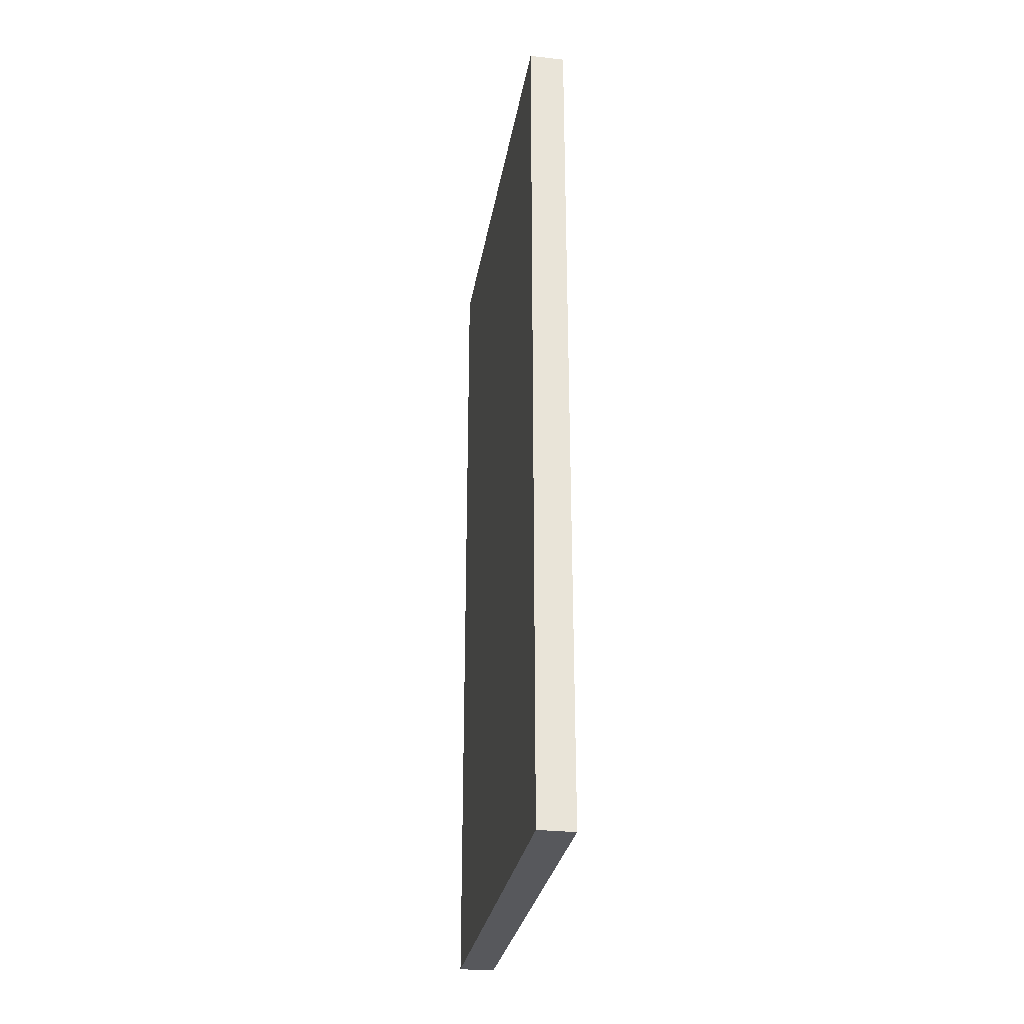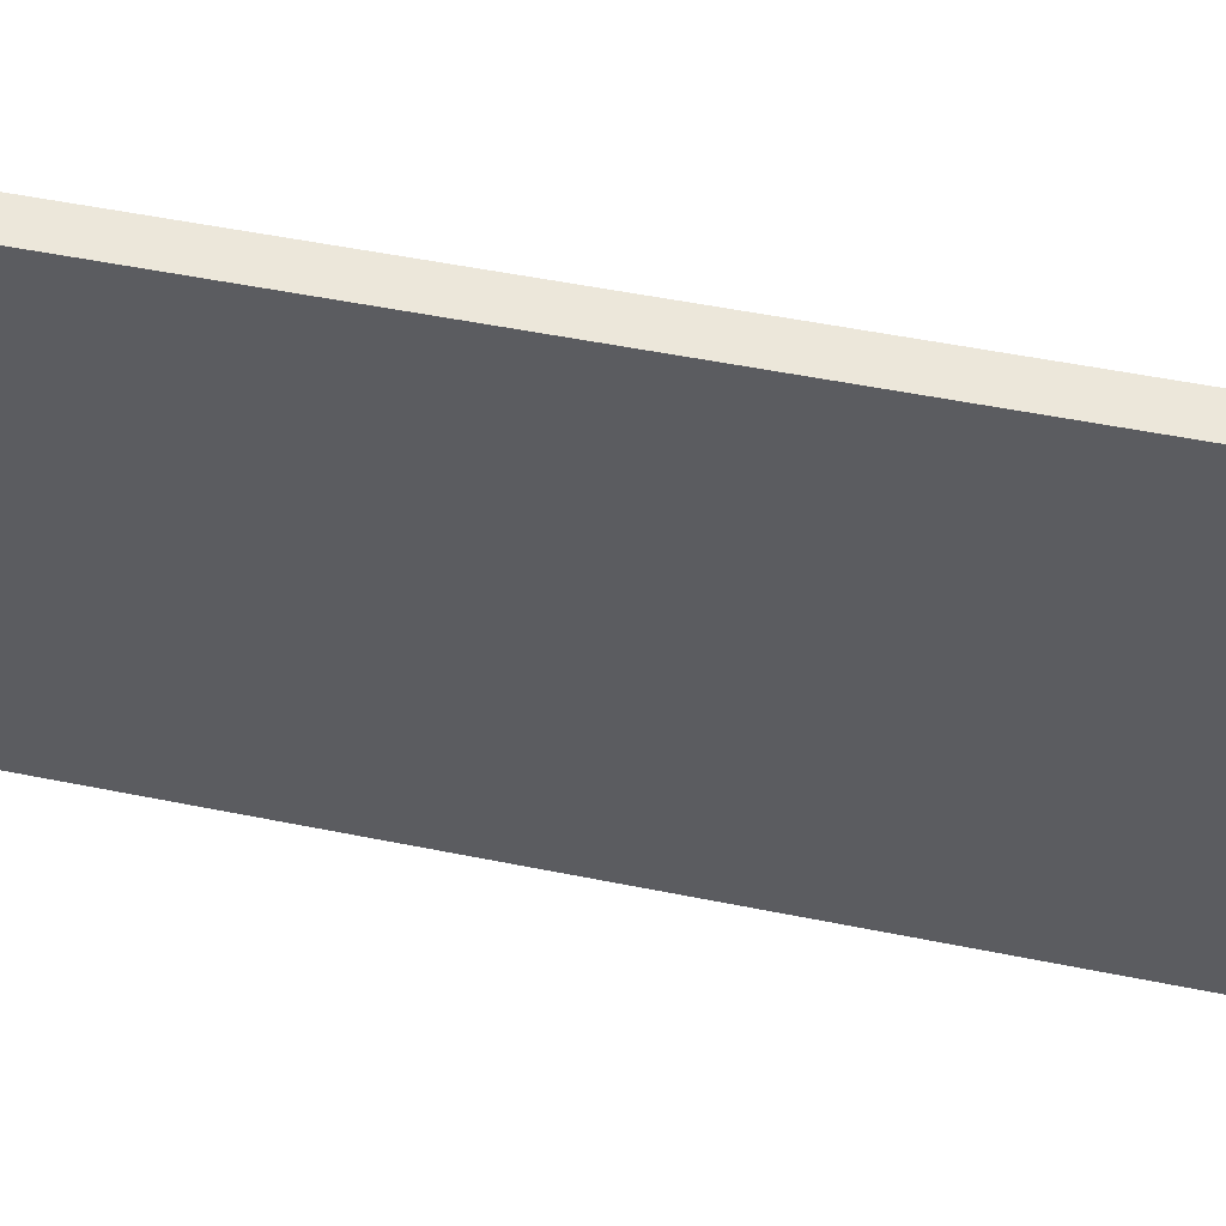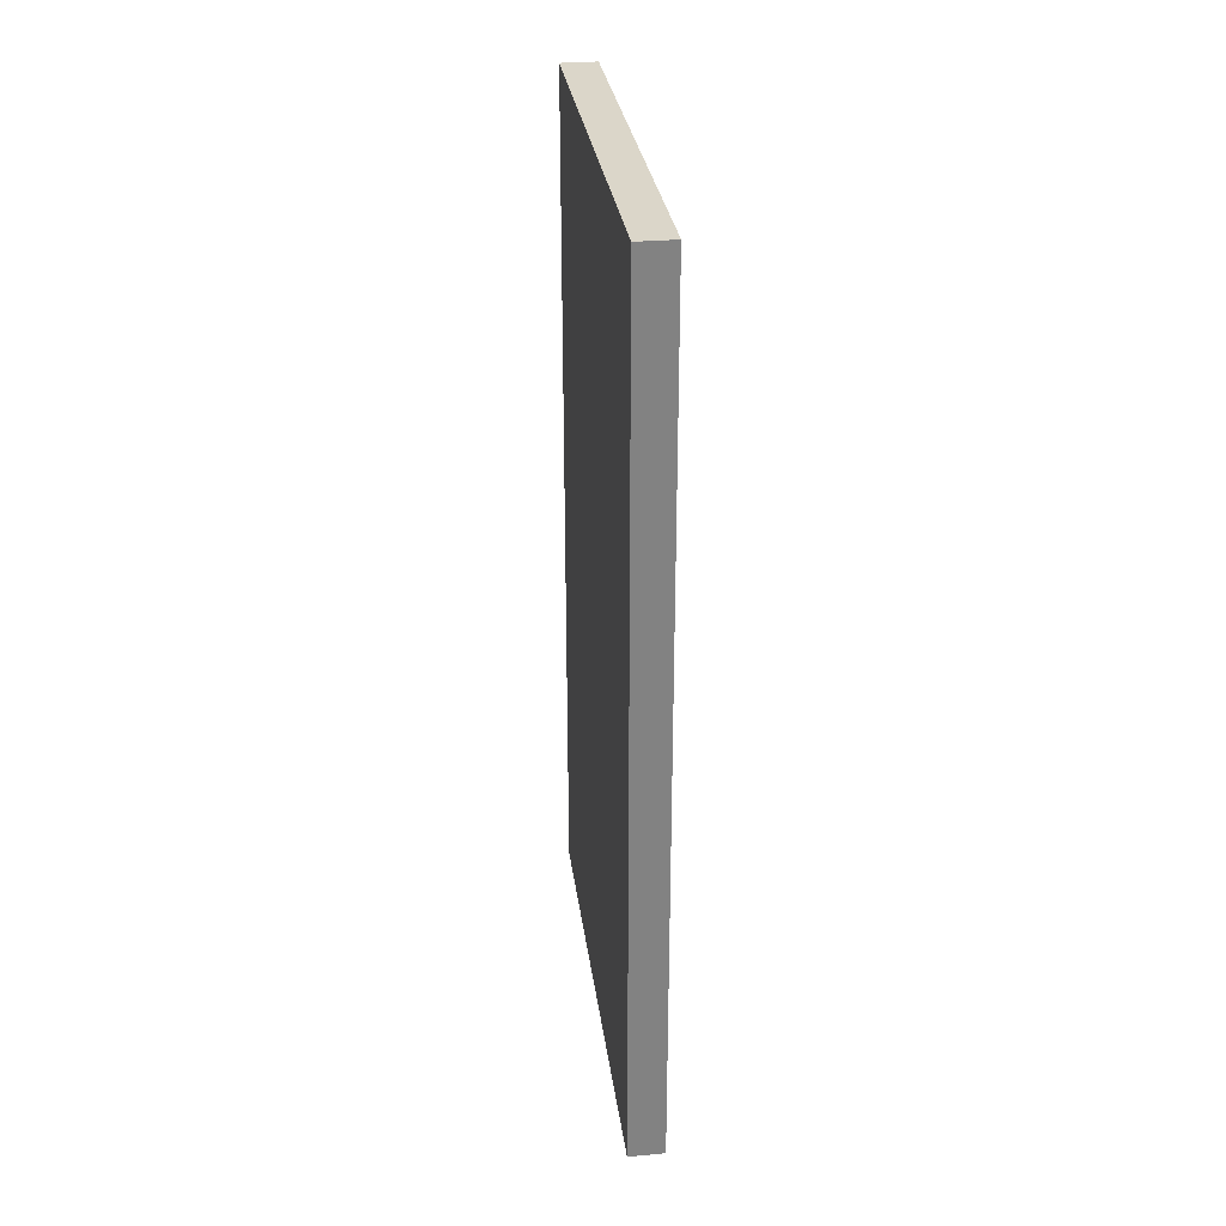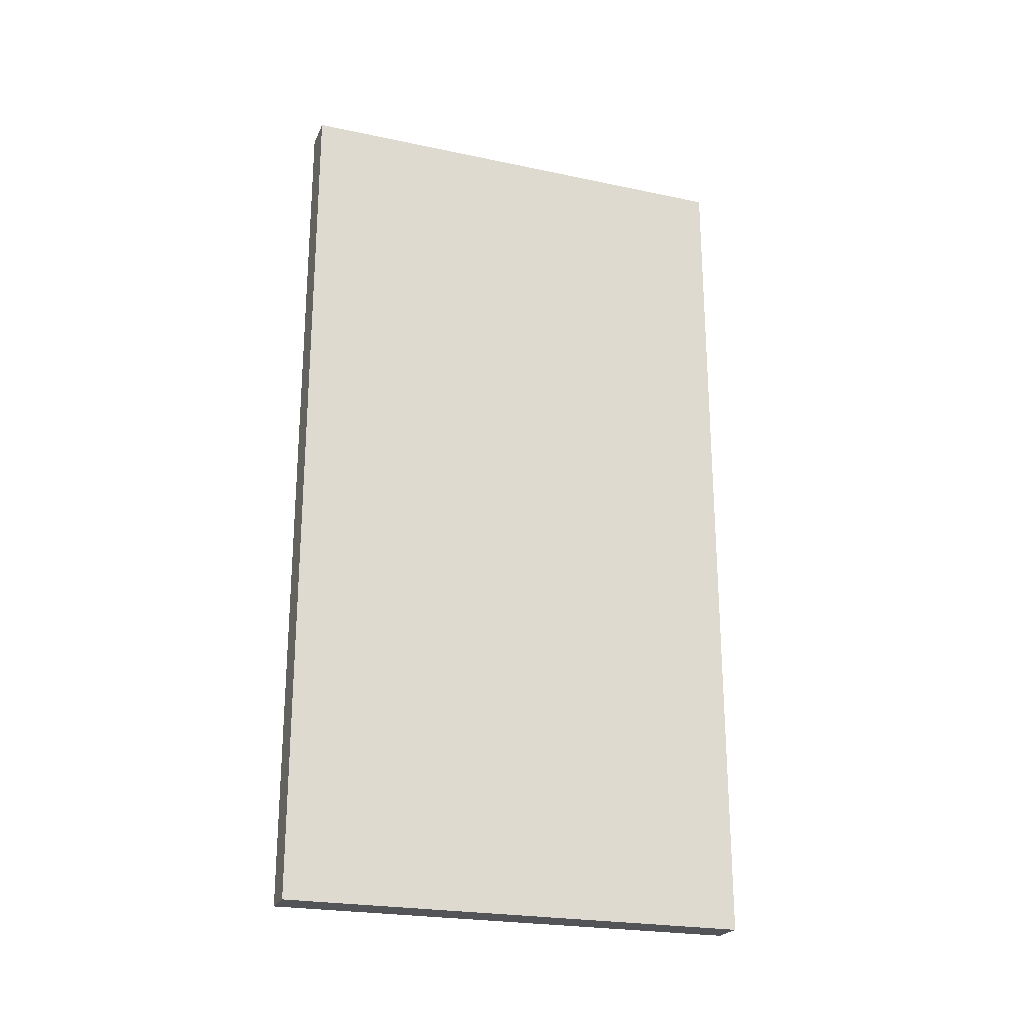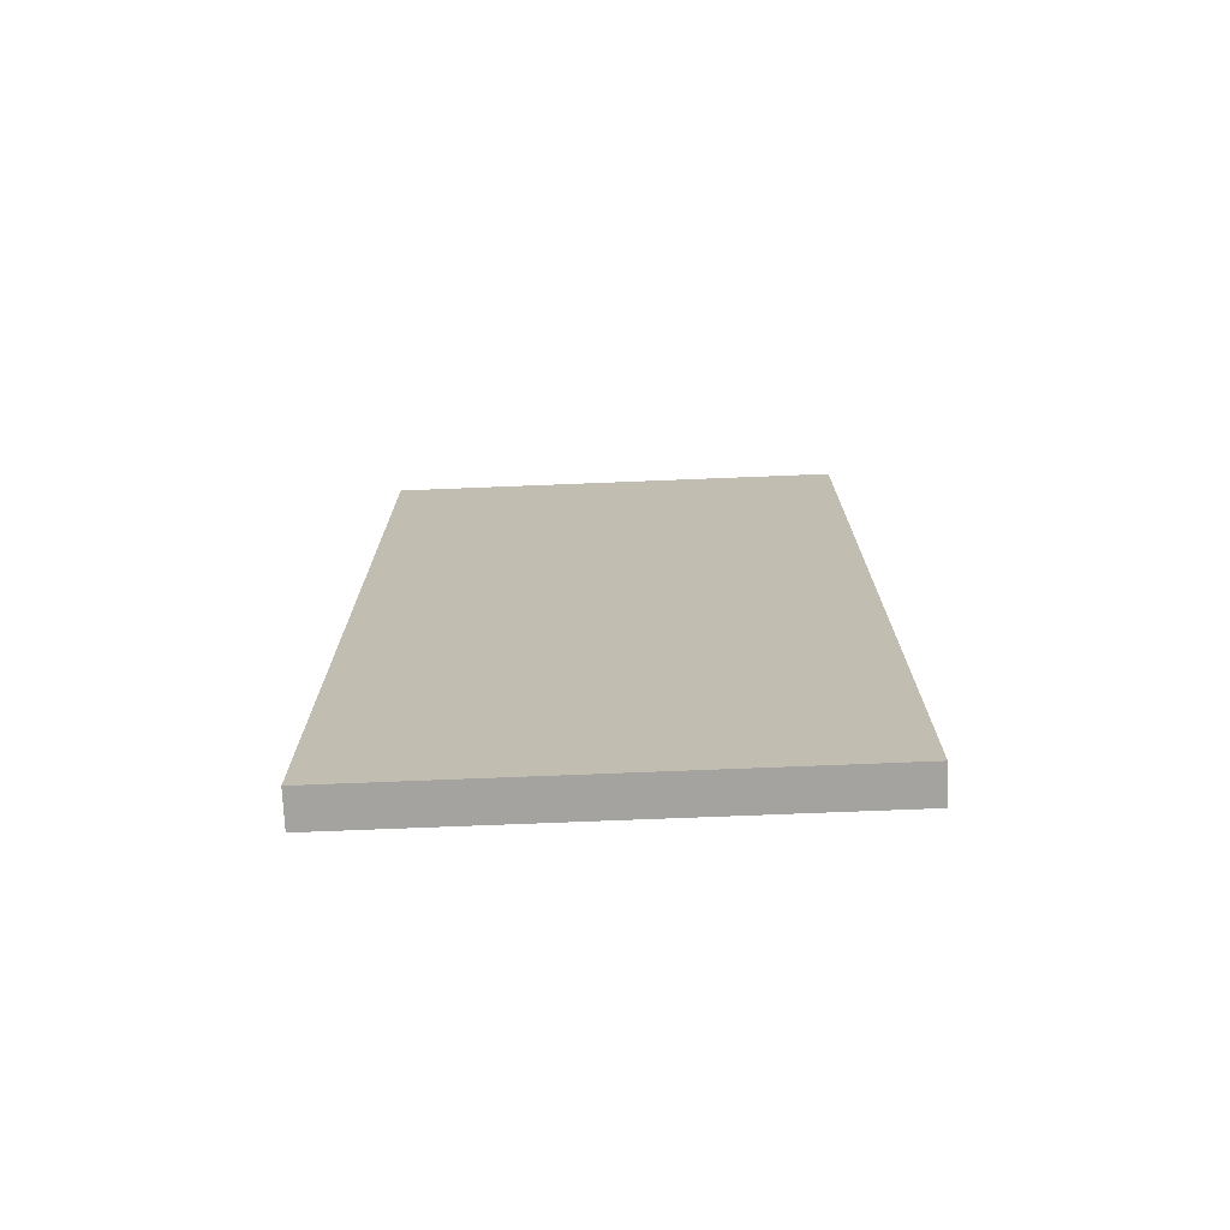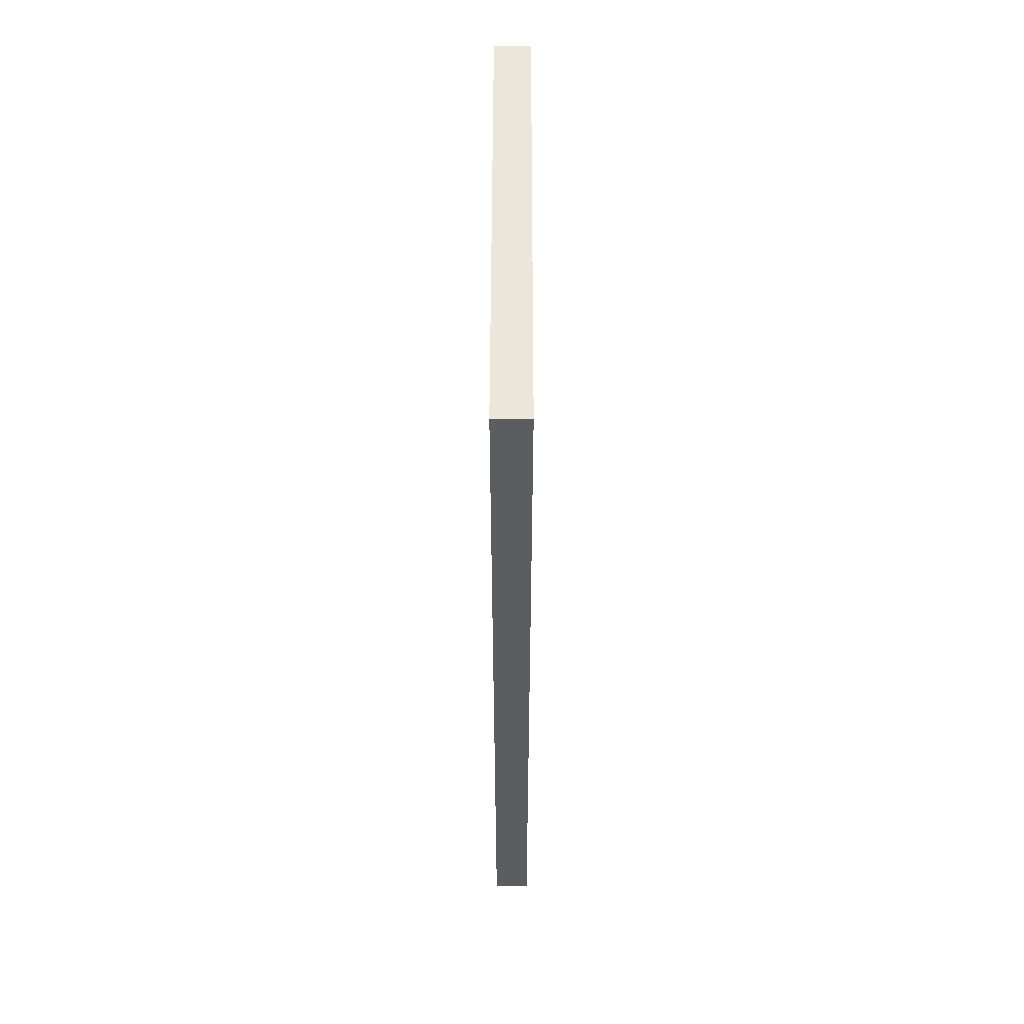
<metadata>
{"format":"obj","ext":"obj","renderer":"f3d","projection":"perspective","resolution":1024,"background":"white","views":[{"elev":-28.8,"azim":170.7,"up":"+Y"},{"elev":51.8,"azim":-77.6,"up":"+Z"},{"elev":29.8,"azim":172.5,"up":"+Y"},{"elev":-23.5,"azim":-109.5,"up":"+Y"},{"elev":-72.9,"azim":92.3,"up":"+Y"},{"elev":53.1,"azim":0.1,"up":"+Y"}]}
</metadata>
<code>
g church_door_01
v 0 0 -1.598
v 0 0 0
v 0 2.975 0
v 0 2.975 -1.598
v -0.1218 0 -1.598
v -0.1218 2.975 -1.598
v -0.1218 2.975 0
v -0.1218 0 0
v -0.1218 0 -1.598
v 0 0 -1.598
v 0 2.975 -1.598
v -0.1218 2.975 -1.598
v -0.1218 2.975 -1.598
v 0 2.975 -1.598
v 0 2.975 0
v -0.1218 2.975 0
v -0.1218 2.975 0
v 0 2.975 0
v 0 0 0
v -0.1218 0 0
v -0.1218 0 0
v 0 0 0
v 0 0 -1.598
v -0.1218 0 -1.598
f 3 2 1
f 4 3 1
f 7 6 5
f 8 7 5
f 11 10 9
f 12 11 9
f 15 14 13
f 16 15 13
f 19 18 17
f 20 19 17
f 23 22 21
f 24 23 21

</code>
